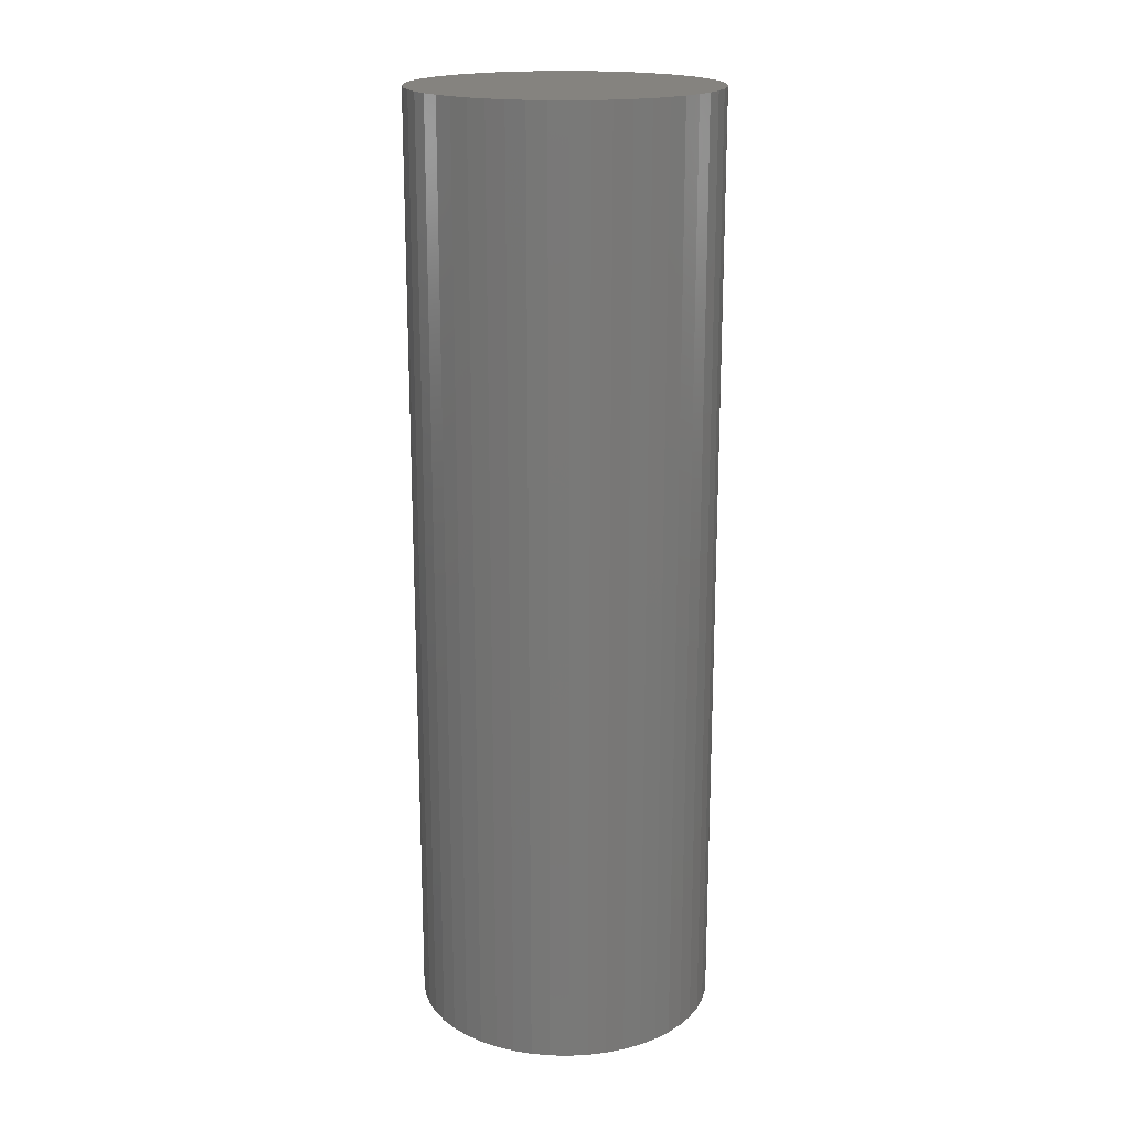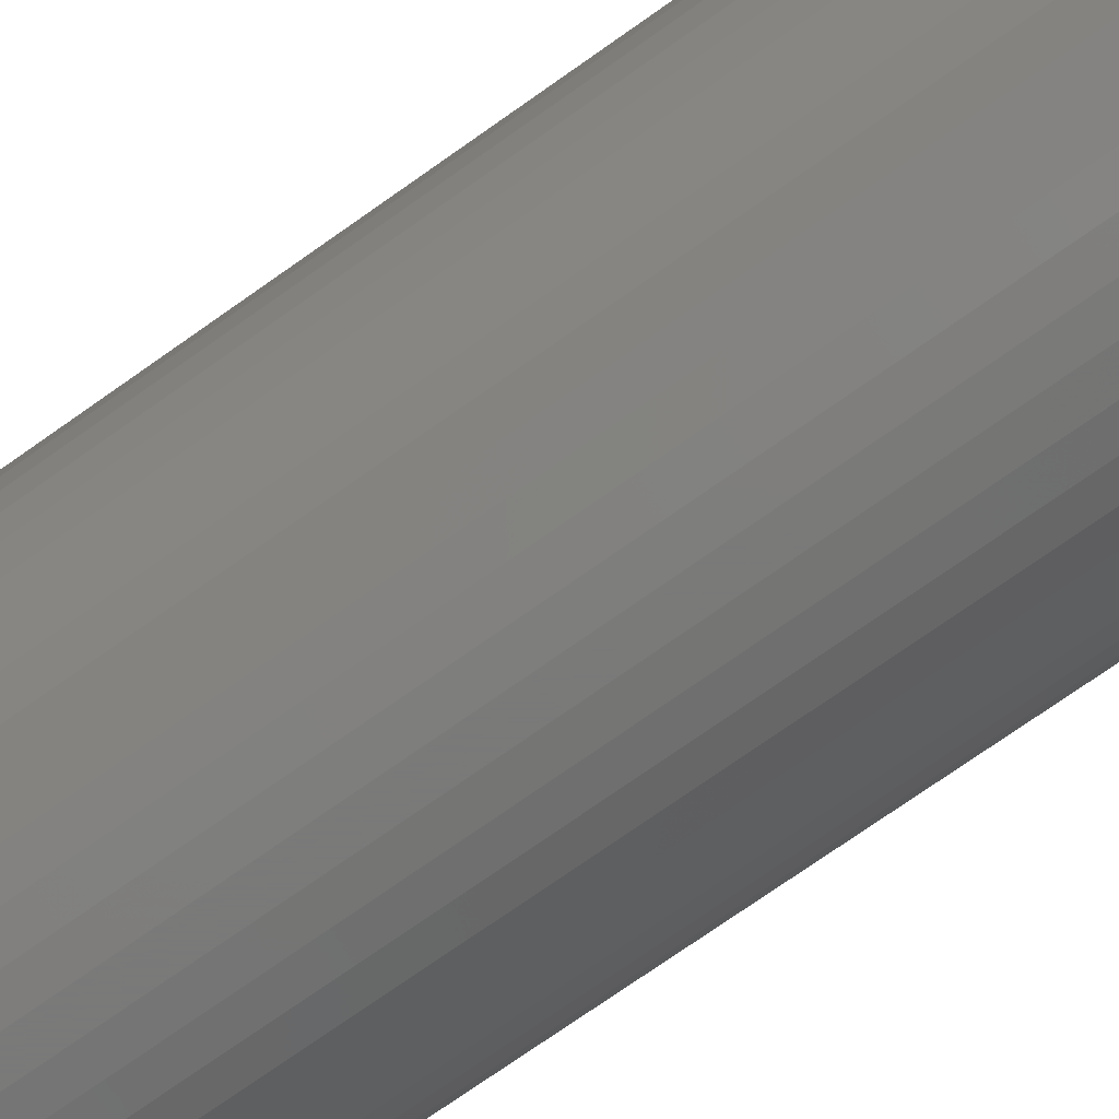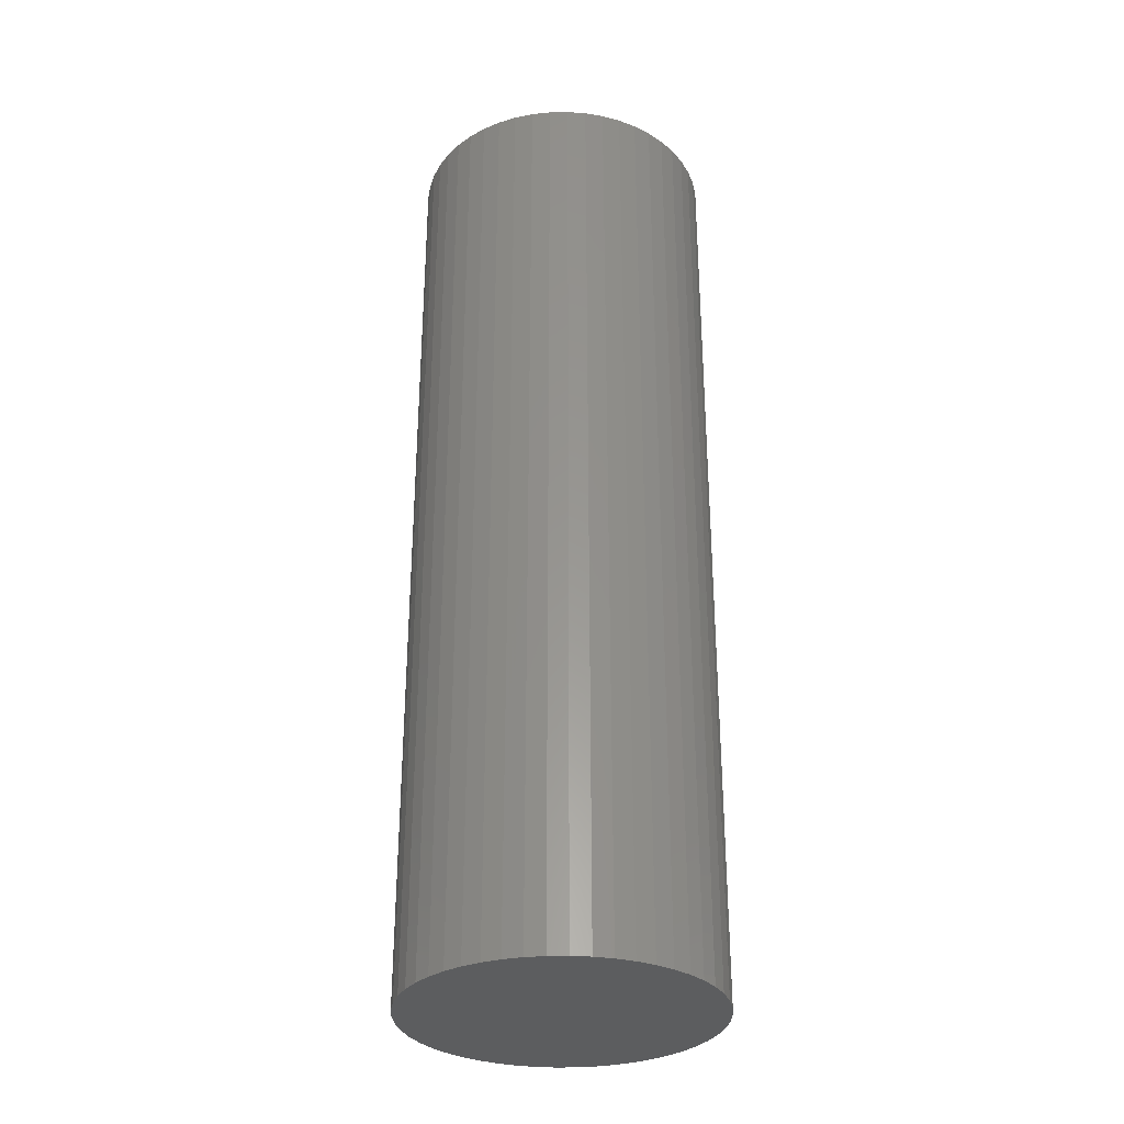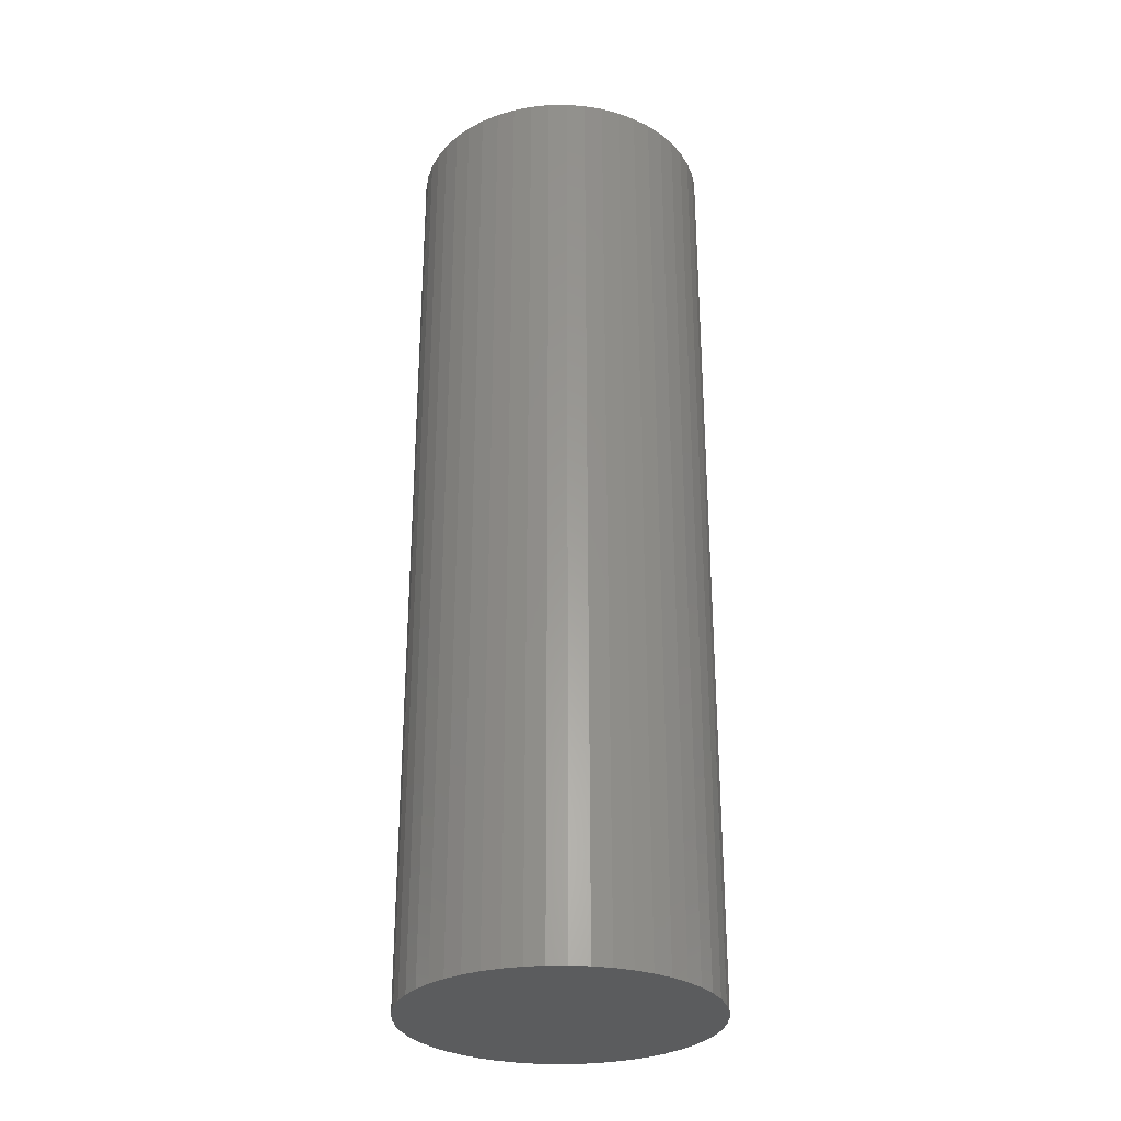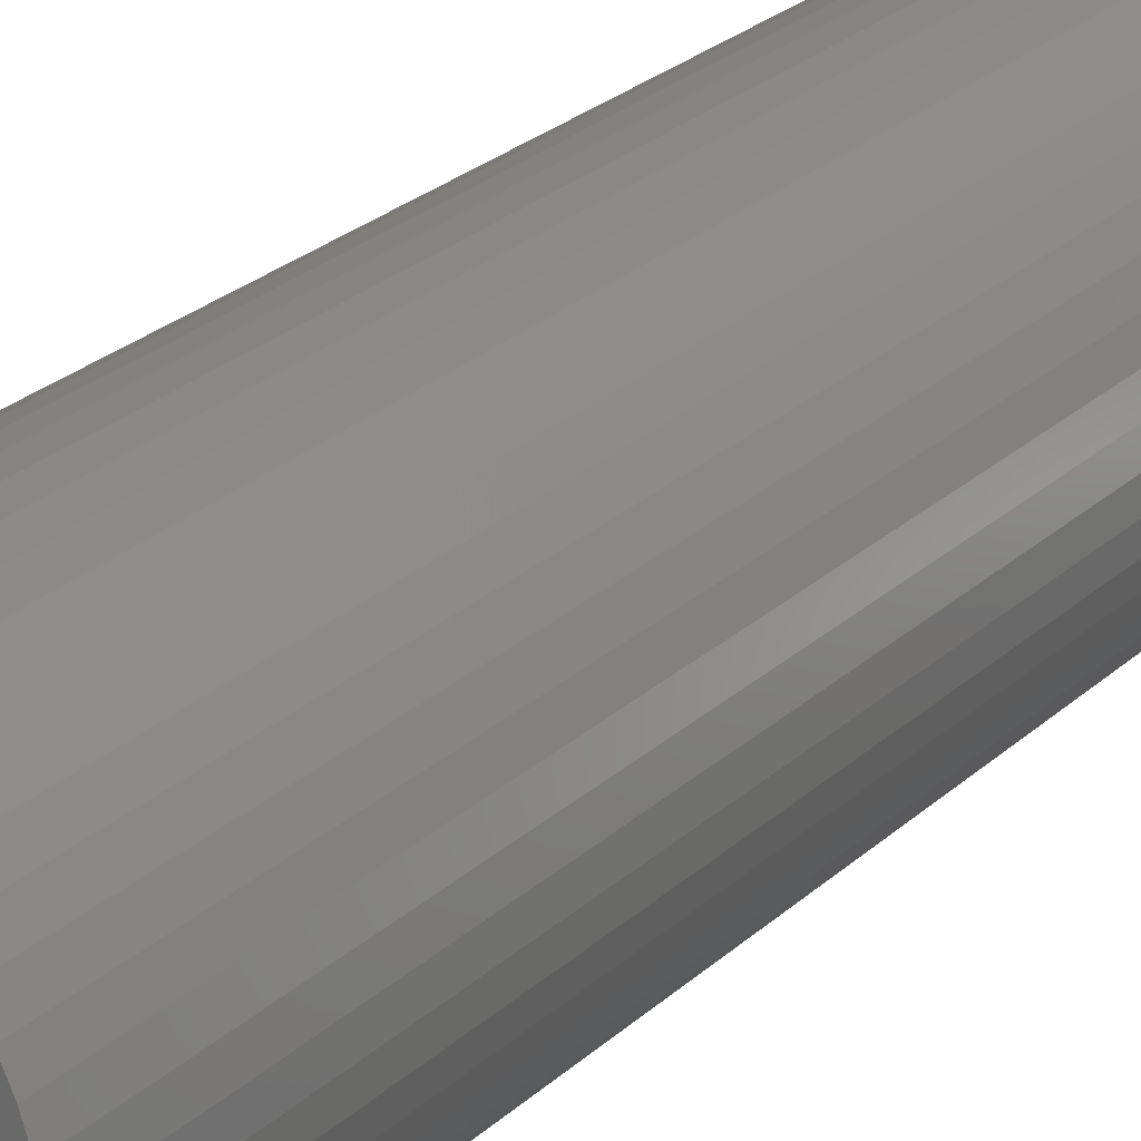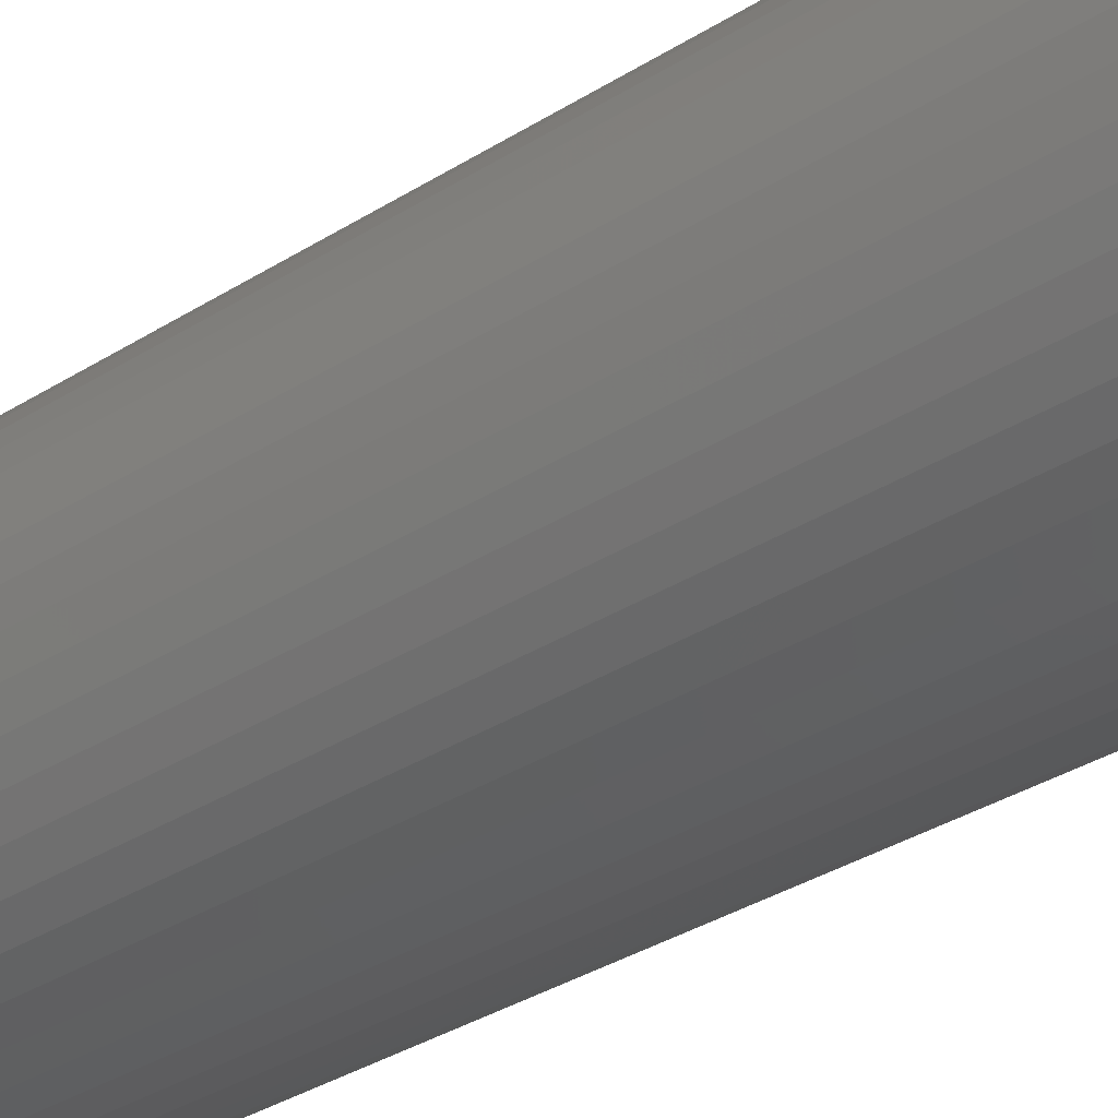
<metadata>
{"format":"stl","ext":"stl","renderer":"f3d","projection":"perspective","resolution":1024,"background":"white","views":[{"elev":18.6,"azim":174.9,"up":"+Z"},{"elev":-72.7,"azim":-54.6,"up":"+Y"},{"elev":-31.4,"azim":138.1,"up":"+Z"},{"elev":-29.5,"azim":58.7,"up":"+Z"},{"elev":26.5,"azim":36.0,"up":"+Y"},{"elev":-32.8,"azim":-48.4,"up":"+Y"}]}
</metadata>
<code>
# stl→obj: 100 verts, 196 faces
v 11.25 0 35
v 11.16 1.41 -35
v 11.16 1.41 35
v 11.25 0 -35
v 10.9 2.798 -35
v 10.9 2.798 35
v -11.25 0 -35
v -11.16 1.41 35
v -11.16 1.41 -35
v -11.25 0 35
v 0.7064 11.23 -35
v -0.7064 11.23 35
v 0.7064 11.23 35
v -0.7064 11.23 -35
v 11.16 -1.41 -35
v 10.9 -2.798 -35
v 10.46 -4.141 -35
v 10.46 4.141 -35
v 9.858 -5.42 -35
v 9.858 5.42 -35
v 9.101 -6.613 -35
v 9.101 6.613 -35
v 8.201 -7.701 -35
v 8.201 7.701 -35
v 7.171 -8.668 -35
v 7.171 8.668 -35
v 6.028 -9.499 -35
v 6.028 9.499 -35
v 4.79 -10.18 -35
v 4.79 10.18 -35
v 3.476 -10.7 -35
v 3.476 10.7 -35
v 2.108 -11.05 -35
v 2.108 11.05 -35
v 0.7064 -11.23 -35
v -0.7064 -11.23 -35
v -2.108 -11.05 -35
v -2.108 11.05 -35
v -3.476 -10.7 -35
v -3.476 10.7 -35
v -4.79 -10.18 -35
v -4.79 10.18 -35
v -6.028 -9.499 -35
v -6.028 9.499 -35
v -7.171 -8.668 -35
v -7.171 8.668 -35
v -8.201 -7.701 -35
v -8.201 7.701 -35
v -9.101 -6.613 -35
v -9.101 6.613 -35
v -9.858 -5.42 -35
v -9.858 5.42 -35
v -10.46 -4.141 -35
v -10.46 4.141 -35
v -10.9 -2.798 -35
v -10.9 2.798 -35
v -11.16 -1.41 -35
v -8.201 7.701 35
v -7.171 8.668 35
v 11.16 -1.41 35
v 10.9 -2.798 35
v 10.46 4.141 35
v 10.46 -4.141 35
v 9.858 5.42 35
v 9.858 -5.42 35
v 9.101 6.613 35
v 9.101 -6.613 35
v 8.201 7.701 35
v 8.201 -7.701 35
v 7.171 8.668 35
v 7.171 -8.668 35
v 6.028 9.499 35
v 6.028 -9.499 35
v 4.79 10.18 35
v 4.79 -10.18 35
v 3.476 10.7 35
v 3.476 -10.7 35
v 2.108 11.05 35
v 2.108 -11.05 35
v 0.7064 -11.23 35
v -0.7064 -11.23 35
v -2.108 11.05 35
v -2.108 -11.05 35
v -3.476 10.7 35
v -3.476 -10.7 35
v -4.79 10.18 35
v -4.79 -10.18 35
v -6.028 9.499 35
v -6.028 -9.499 35
v -7.171 -8.668 35
v -8.201 -7.701 35
v -9.101 6.613 35
v -9.101 -6.613 35
v -9.858 5.42 35
v -9.858 -5.42 35
v -10.46 4.141 35
v -10.46 -4.141 35
v -10.9 2.798 35
v -10.9 -2.798 35
v -11.16 -1.41 35
f 1 2 3
f 2 1 4
f 3 5 6
f 5 3 2
f 7 8 9
f 8 7 10
f 11 12 13
f 12 11 14
f 15 2 4
f 16 2 15
f 16 5 2
f 17 5 16
f 17 18 5
f 19 18 17
f 19 20 18
f 21 20 19
f 21 22 20
f 23 22 21
f 23 24 22
f 25 24 23
f 25 26 24
f 27 26 25
f 27 28 26
f 29 28 27
f 29 30 28
f 31 30 29
f 31 32 30
f 33 32 31
f 33 34 32
f 35 34 33
f 35 11 34
f 36 11 35
f 36 14 11
f 37 14 36
f 37 38 14
f 39 38 37
f 39 40 38
f 41 40 39
f 41 42 40
f 43 42 41
f 43 44 42
f 45 44 43
f 45 46 44
f 47 46 45
f 47 48 46
f 49 48 47
f 49 50 48
f 51 50 49
f 51 52 50
f 53 52 51
f 53 54 52
f 55 54 53
f 55 56 54
f 57 56 55
f 57 9 56
f 9 57 7
f 46 58 59
f 58 46 48
f 3 60 1
f 6 60 3
f 6 61 60
f 62 61 6
f 62 63 61
f 64 63 62
f 64 65 63
f 66 65 64
f 66 67 65
f 68 67 66
f 68 69 67
f 70 69 68
f 70 71 69
f 72 71 70
f 72 73 71
f 74 73 72
f 74 75 73
f 76 75 74
f 76 77 75
f 78 77 76
f 78 79 77
f 13 79 78
f 13 80 79
f 12 80 13
f 12 81 80
f 82 81 12
f 82 83 81
f 84 83 82
f 84 85 83
f 86 85 84
f 86 87 85
f 88 87 86
f 88 89 87
f 59 89 88
f 59 90 89
f 58 90 59
f 58 91 90
f 92 91 58
f 92 93 91
f 94 93 92
f 94 95 93
f 96 95 94
f 96 97 95
f 98 97 96
f 98 99 97
f 8 99 98
f 8 100 99
f 100 8 10
f 40 86 84
f 86 40 42
f 62 20 64
f 20 62 18
f 30 76 74
f 76 30 32
f 26 72 70
f 72 26 28
f 54 94 52
f 94 54 96
f 38 84 82
f 84 38 40
f 67 19 65
f 19 67 21
f 63 16 61
f 16 63 17
f 35 79 80
f 79 35 33
f 31 75 77
f 75 31 29
f 24 70 68
f 70 24 26
f 64 22 66
f 22 64 20
f 32 78 76
f 78 32 34
f 50 58 48
f 58 50 92
f 56 96 54
f 96 56 98
f 42 88 86
f 88 42 44
f 14 82 12
f 82 14 38
f 60 4 1
f 4 60 15
f 29 73 75
f 73 29 27
f 53 99 55
f 99 53 97
f 57 10 7
f 10 57 100
f 36 80 81
f 80 36 35
f 6 18 62
f 18 6 5
f 66 24 68
f 24 66 22
f 34 13 78
f 13 34 11
f 28 74 72
f 74 28 30
f 52 92 50
f 92 52 94
f 9 98 56
f 98 9 8
f 44 59 88
f 59 44 46
f 25 69 71
f 69 25 23
f 65 17 63
f 17 65 19
f 61 15 60
f 15 61 16
f 41 85 87
f 85 41 39
f 47 90 91
f 90 47 45
f 49 95 51
f 95 49 93
f 33 77 79
f 77 33 31
f 27 71 73
f 71 27 25
f 69 21 67
f 21 69 23
f 37 81 83
f 81 37 36
f 47 93 49
f 93 47 91
f 51 97 53
f 97 51 95
f 55 100 57
f 100 55 99
f 43 87 89
f 87 43 41
f 45 89 90
f 89 45 43
f 39 83 85
f 83 39 37

</code>
